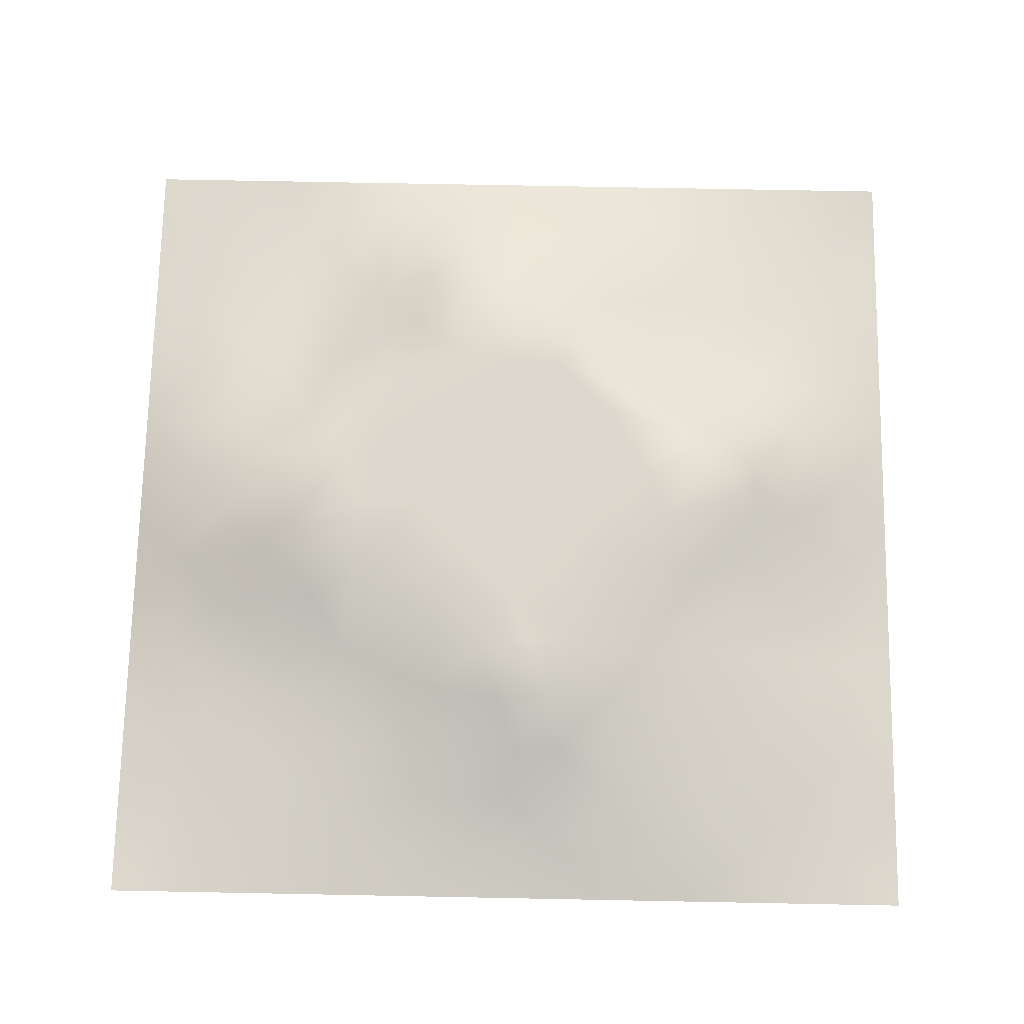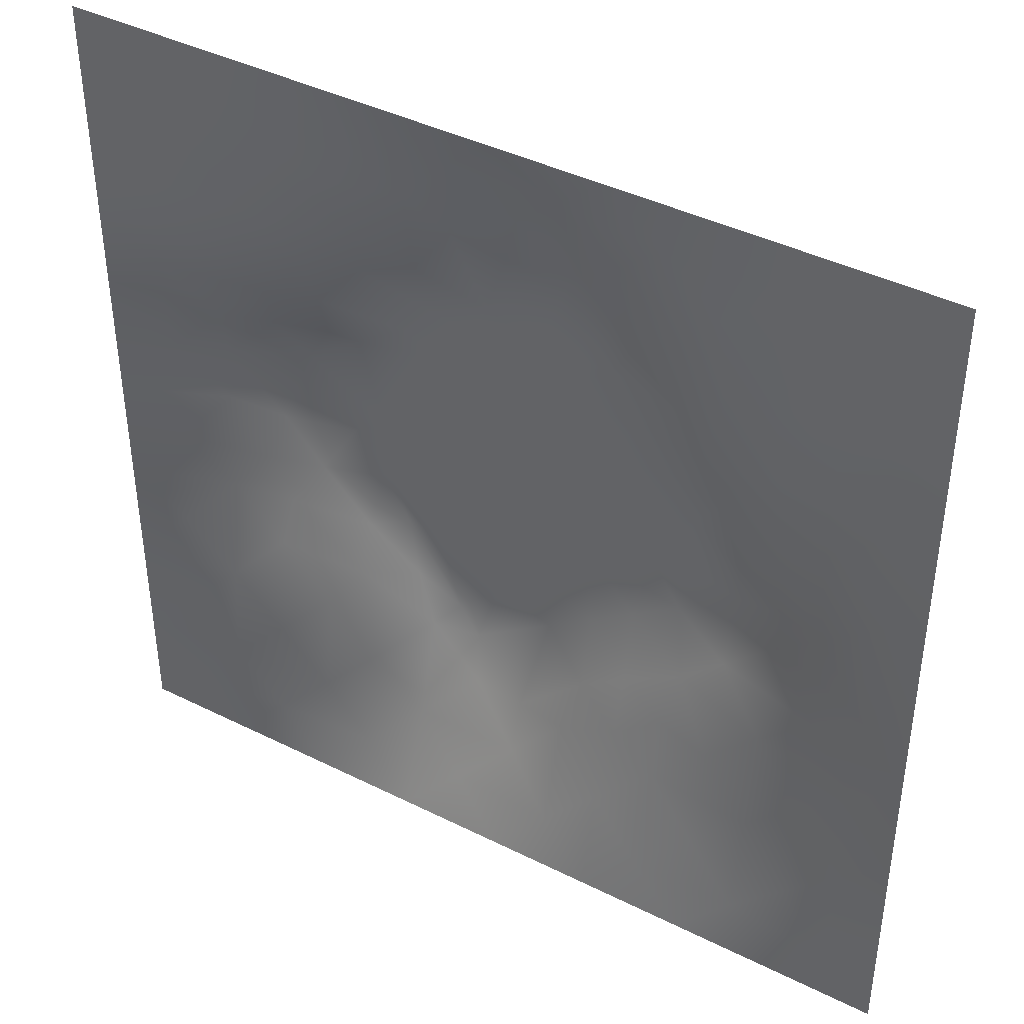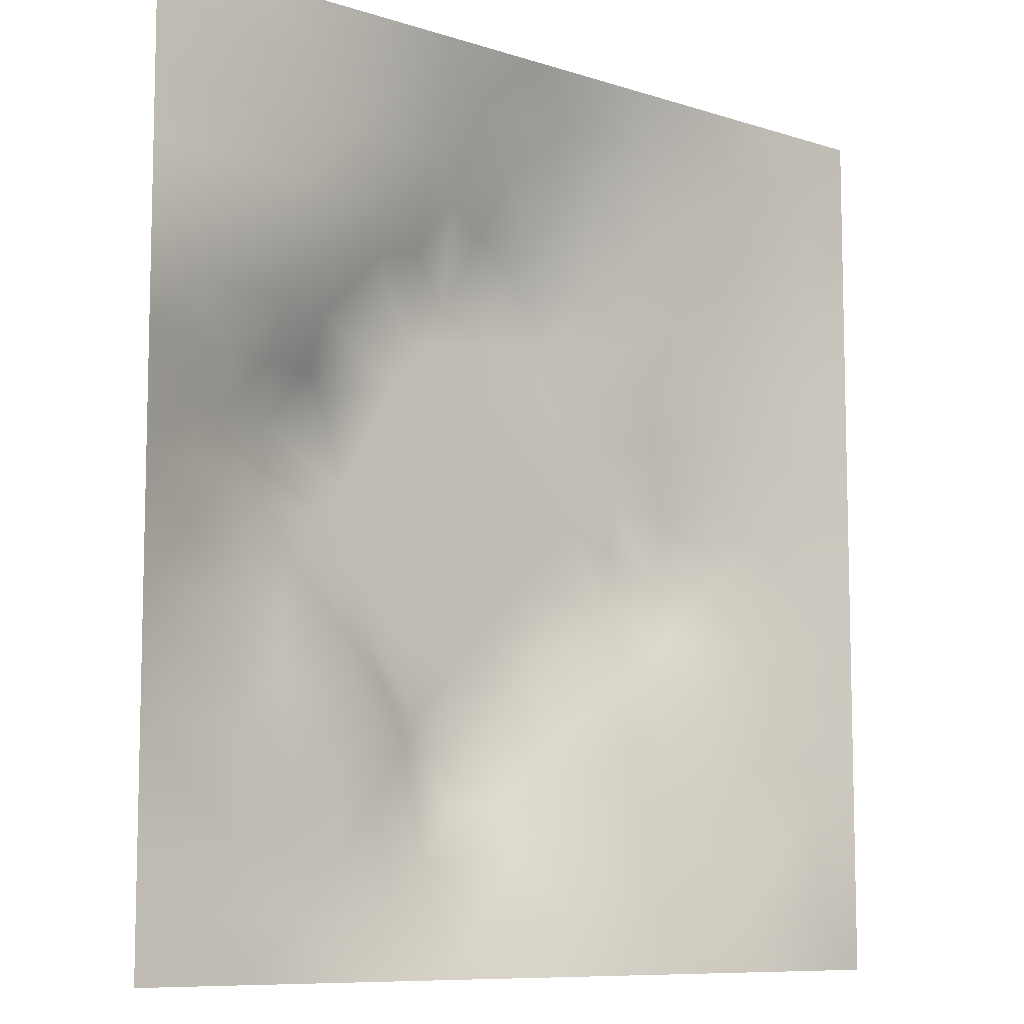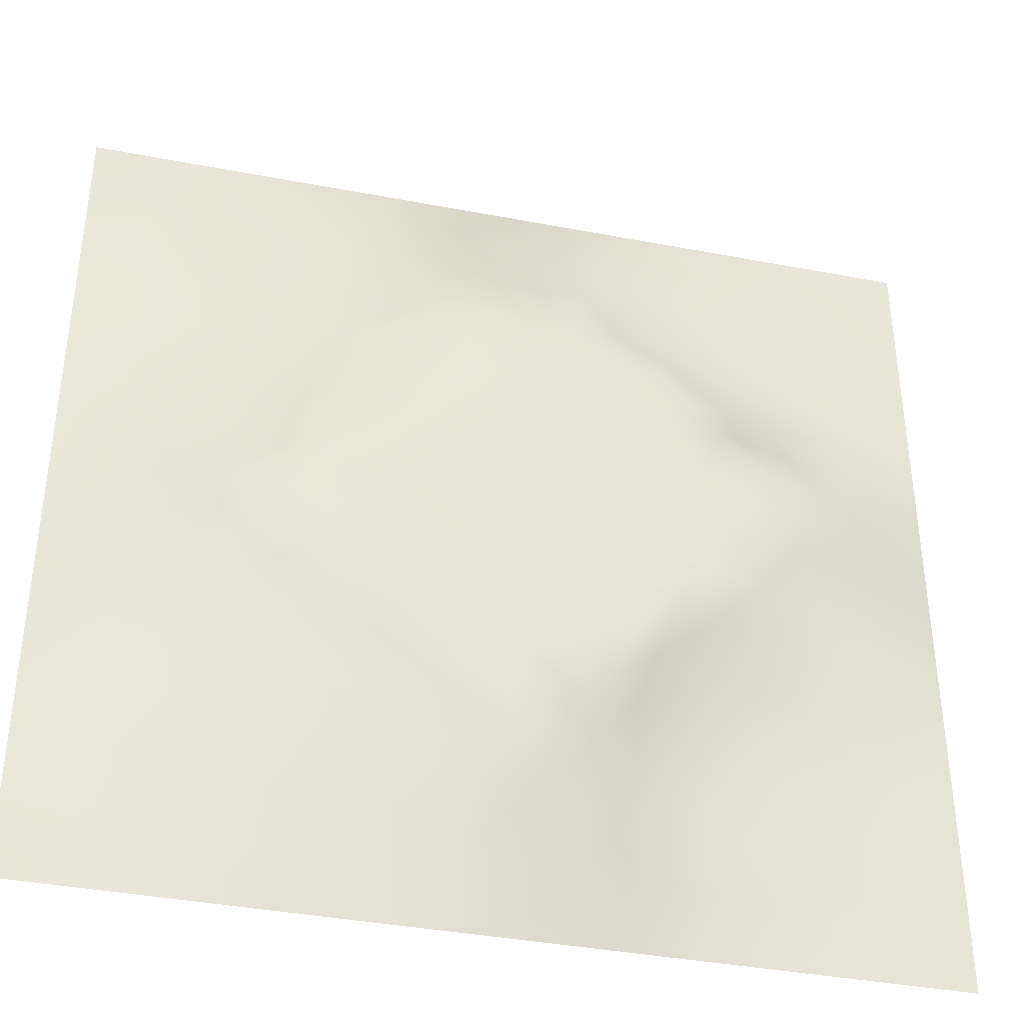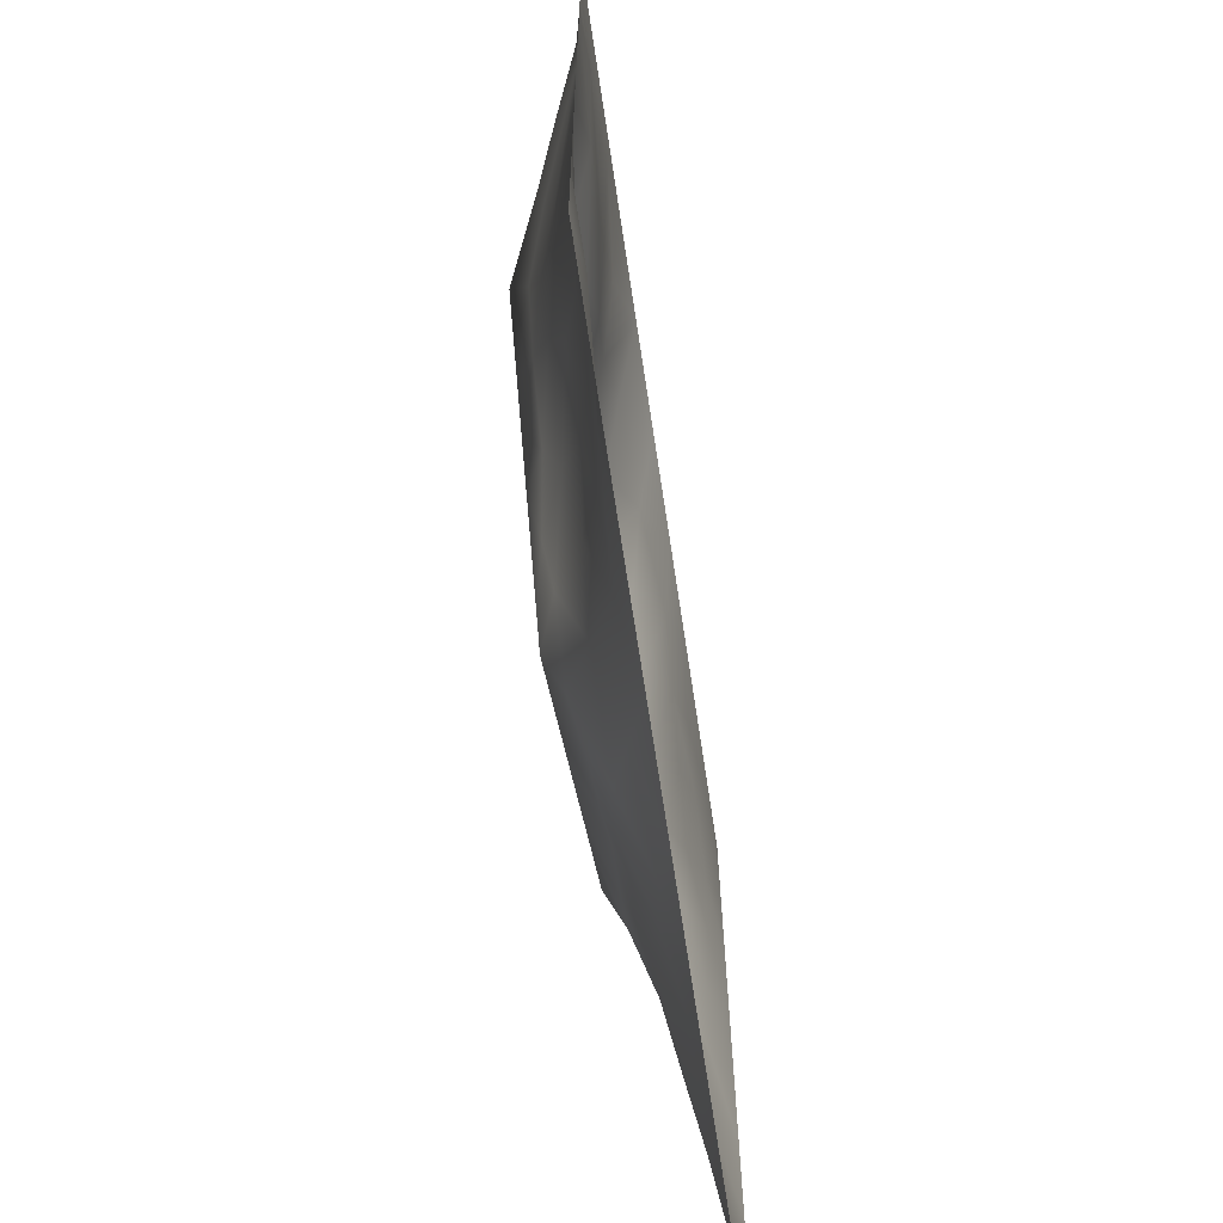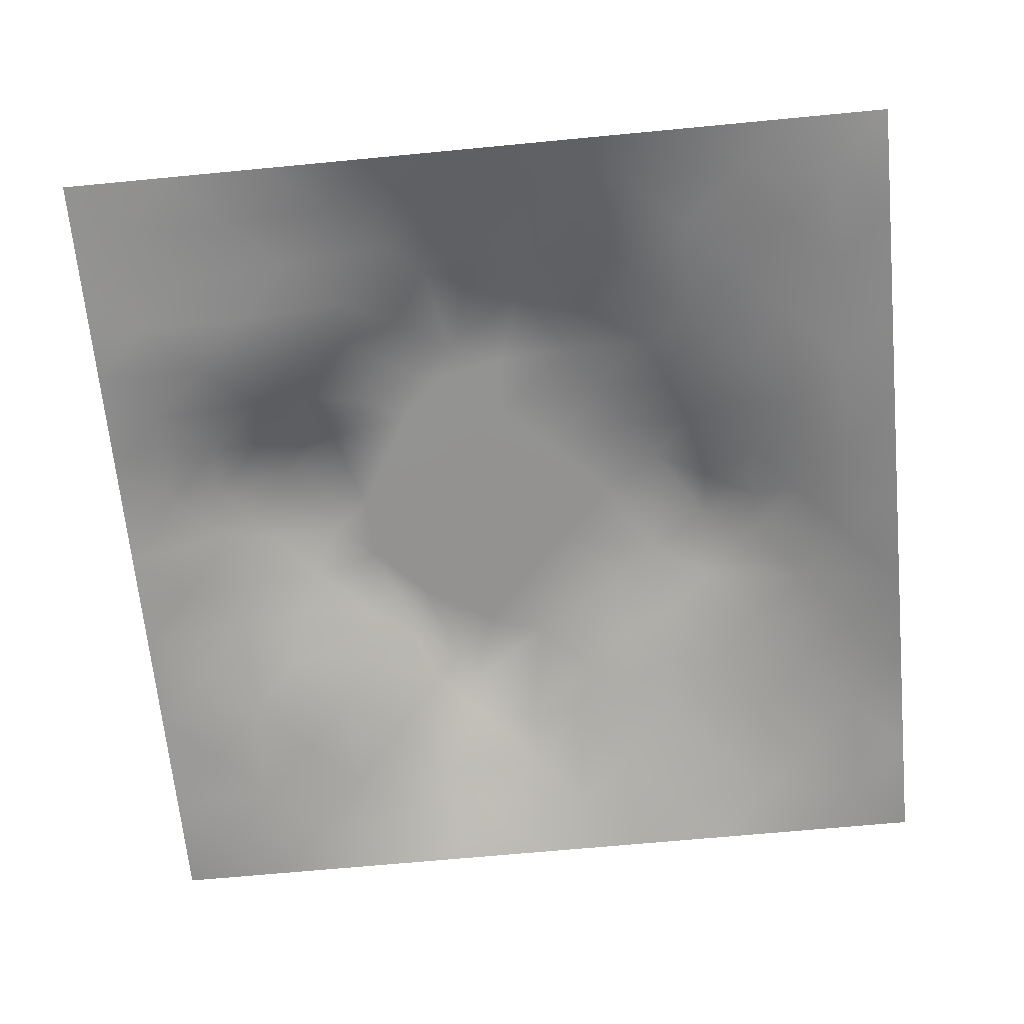
<metadata>
{"format":"obj","ext":"obj","renderer":"f3d","projection":"perspective","resolution":1024,"background":"white","views":[{"elev":72.3,"azim":-88.9,"up":"+Z"},{"elev":41.6,"azim":-148.9,"up":"+Y"},{"elev":-8.9,"azim":139.0,"up":"+Y"},{"elev":-38.6,"azim":-13.5,"up":"+Y"},{"elev":-68.2,"azim":98.6,"up":"+Y"},{"elev":-66.5,"azim":-174.5,"up":"+Z"}]}
</metadata>
<code>
v -0 0 -0
v 1 0 -0
v -0 1 0
v 1 1 0
v 0.5002 0.5004 0.09328
v -0 0.5 0
v 0.5 1 0
v 1 0.5 0
v 0.5 -0 0
v 0.2515 0.7499 0.03688
v 0.7481 0.7469 0.03221
v 0.2491 0.2497 0.04493
v 0.7473 0.252 0.03335
v 0.75 0 0
v 0.25 0 0
v 1 0.75 0
v 1 0.25 0
v 0.25 1 0
v 0.75 1 0
v 0 0.25 0
v 0 0.75 -0
v 0.3659 0.2201 0.04869
v 0.6281 0.7725 0.05701
v 0.7086 0.3632 0.07312
v 0.3712 0.3694 0.09344
v 0.8781 0.375 0.04068
v 0.6253 0.1209 0.04303
v 0.6287 0.3717 0.09328
v 0.874 0.1258 0.007934
v 0.3756 0.1252 0.02651
v 0.1247 0.1248 0.01298
v 0.7512 0.6863 0.05316
v 0.8788 0.625 0.04214
v 0.629 0.6293 0.09328
v 0.8738 0.8733 0.004785
v 0.3748 0.879 0.04096
v 0.2598 0.6002 0.06784
v 0.1255 0.8748 0.01022
v 0.125 0.6246 0.02798
v 0.6239 0.8767 0.03465
v 0.1223 0.3749 0.0372
v 0.2498 0.1243 0.02586
v 0.8732 0.7467 0.008206
v 0.8739 0.2513 0.01753
v 0.2513 0.8748 0.01752
v 0.7483 0.8733 0.01515
v 0.1236 0.2498 0.02703
v 0.1251 0.7498 0.02252
v 0.3055 0.7151 0.05544
v 0.6975 0.5091 0.09336
v 0.7553 0.626 0.07618
v 0.8801 0.5005 0.04831
v 0.3716 0.6471 0.09344
v 0.3745 0.7549 0.07118
v 0 0.375 0
v 0.4996 0.8814 0.05184
v 0.5001 0.6295 0.09329
v 0.2456 0.3743 0.07093
v 0.1222 0.4998 0.03946
v 0.3712 0.5004 0.09329
v 0.6249 0.2457 0.07382
v 0.5001 0.1209 0.04425
v 0.5003 0.3715 0.09329
v 0 0.625 0
v 0 0.875 0
v 0 0.125 0
v 0.625 1 0
v 0.875 1 0
v 0.125 1 0
v 0.375 1 0
v 1 0.375 0
v 1 0.125 0
v 1 0.875 0
v 1 0.625 0
v 0.375 0 0
v 0.125 0 0
v 0.875 0 0
v 0.625 0 0
v 0.7485 0.1254 0.01952
v 0.6291 0.5007 0.09329
v 0.3018 0.5423 0.09344
v 0.06093 0.3125 0.01826
v 0.1817 0.4371 0.06423
v 0.1855 0.3124 0.04403
v 0.06215 0.4375 0.01608
v 0.687 0.9379 0.01521
v 0.6846 0.8107 0.02969
v 0.5625 0.9415 0.0274
v 0.06279 0.6872 0.01156
v 0.1878 0.6873 0.03738
v 0.06228 0.5623 0.01528
v 0.1879 0.9375 0.009102
v 0.1886 0.812 0.01995
v 0.06287 0.9372 -0.001586
v 0.4358 0.5648 0.09329
v 0.839 0.424 0.05544
v 0.4357 0.8215 0.07587
v 0.314 0.8138 0.03847
v 0.4376 0.9405 0.02454
v 0.9364 0.811 -0.00029
v 0.8101 0.8094 0.01119
v 0.937 0.9369 0.00064
v 0.7276 0.6116 0.09343
v 0.5645 0.565 0.09329
v 0.4079 0.7019 0.09343
v 0.8173 0.6253 0.06017
v 0.8129 0.6853 0.0375
v 0.942 0.5626 0.02869
v 0.3104 0.2609 0.0548
v 0.5994 0.269 0.09343
v 0.4358 0.4361 0.09329
v 0.1874 0.06189 0.01281
v 0.0628 0.06282 -0.002654
v 0.1867 0.187 0.02955
v 0.3127 0.06295 0.0107
v 0.3126 0.1869 0.04067
v 0.4379 0.06207 0.01635
v 0.8119 0.06277 0.008173
v 0.937 0.06297 -0.002881
v 0.3146 0.4069 0.09343
v 0.5645 0.436 0.09329
v 0.5247 0.8115 0.07383
v 0.5633 0.179 0.07357
v 0.6858 0.1868 0.04063
v 0.5626 0.06011 0.02292
v 0.9377 0.3131 0.01368
v 0.8122 0.3142 0.03679
v 0.939 0.4376 0.02102
v 0.313 0.9382 0.014
v 0.1862 0.625 0.04651
v 0.8104 0.1891 0.01656
v 0.8028 0.3733 0.05315
v 0.687 0.0618 0.01522
v 0.6932 0.4366 0.09343
v 0.9369 0.1881 0.006809
v 0.4379 0.1846 0.0541
v 0.06168 0.1873 0.01305
v 0.4968 0.6961 0.09338
v 0.9386 0.6871 0.01625
v 0.6689 0.3737 0.09343
v 0.06245 0.8124 0.01027
v 0.8116 0.9363 0.001955
v 0.1846 0.5623 0.05445
v 0.7386 0.4784 0.09344
v 0.704 0.4264 0.09344
v 0.5761 0.2329 0.09344
v 0.2429 0.4539 0.09344
v 0.7971 0.5661 0.09344
v 0.4639 0.7871 0.09344
v 0.6664 0.6522 0.09343
v 0.5796 0.835 0.05502
v 0.2945 0.3318 0.06762
v 0.3371 0.5954 0.09344
v 0.7121 0.3014 0.05455
v 0.1796 0.4887 0.06399
v 0.5835 0.6781 0.09336
v 0.2822 0.657 0.05757
v 0.687 0.7561 0.0436
v 0.4248 0.3337 0.09344
v 0.6132 0.6877 0.09344
v 0.6481 0.3075 0.08189
v 0.3637 0.294 0.06527
v 0.4787 0.2978 0.09344
v 0.5602 0.7229 0.09344
v 0.4187 0.2546 0.06691
v 0.5006 0.1819 0.06496
v 0.8193 0.4826 0.06989
v 0.5459 0.3231 0.09336
v 0.8824 0.5633 0.05414
v 0.7713 0.4251 0.07246
v 0.2401 0.5149 0.07878
v 0.3114 0.4761 0.0934
v 0.9396 0.6248 0.02136
v 1 0.9375 0
v 1 0.8125 0
f 1 113 66
f 31 137 113
f 41 58 83
f 76 112 113
f 110 161 140
f 112 114 31
f 136 30 117
f 59 83 155
f 137 66 113
f 112 31 113
f 115 112 15
f 12 114 116
f 56 97 122
f 76 113 1
f 42 114 112
f 15 112 76
f 115 15 75
f 137 31 47
f 116 115 30
f 115 75 30
f 22 30 136
f 114 47 31
f 159 165 163
f 165 22 136
f 109 116 22
f 109 12 116
f 42 116 114
f 116 30 22
f 42 112 115
f 42 115 116
f 152 12 109
f 84 58 41
f 109 22 162
f 152 109 162
f 25 152 162
f 120 152 25
f 165 162 22
f 140 28 110
f 122 151 56
f 84 12 152
f 166 165 136
f 168 121 63
f 28 140 134
f 63 159 163
f 159 25 162
f 159 162 165
f 60 120 111
f 111 25 159
f 77 2 119
f 120 25 111
f 84 152 58
f 58 152 120
f 60 95 153
f 122 149 164
f 98 36 129
f 98 54 36
f 143 171 37
f 81 37 171
f 157 37 153
f 149 122 97
f 85 55 41
f 155 83 147
f 85 41 83
f 82 137 47
f 47 114 84
f 84 114 12
f 46 87 101
f 11 101 87
f 55 82 41
f 20 137 82
f 20 66 137
f 55 20 82
f 131 79 29
f 21 141 65
f 38 92 94
f 59 39 91
f 171 155 147
f 49 98 10
f 36 99 129
f 21 89 141
f 70 18 129
f 99 70 129
f 53 157 153
f 97 99 36
f 54 149 97
f 81 147 172
f 60 153 81
f 164 149 138
f 54 97 36
f 157 130 37
f 45 10 98
f 90 48 39
f 92 18 69
f 93 45 38
f 45 98 129
f 48 141 89
f 118 29 79
f 38 45 92
f 94 69 3
f 48 38 141
f 65 94 3
f 44 127 131
f 89 39 48
f 69 94 92
f 13 131 127
f 6 91 64
f 38 94 141
f 93 38 48
f 65 141 94
f 93 10 45
f 143 39 59
f 130 90 39
f 143 130 39
f 77 119 118
f 49 54 98
f 157 10 90
f 64 89 21
f 47 84 82
f 6 85 91
f 59 91 85
f 41 82 84
f 6 55 85
f 59 85 83
f 143 59 155
f 169 106 148
f 167 52 169
f 119 29 118
f 104 95 5
f 138 149 105
f 53 49 157
f 37 130 143
f 37 81 153
f 157 49 10
f 157 90 130
f 57 53 95
f 105 49 53
f 105 149 54
f 105 54 49
f 57 105 53
f 156 138 57
f 95 53 153
f 5 95 111
f 135 72 17
f 60 111 95
f 34 156 104
f 146 123 61
f 156 164 138
f 57 138 105
f 57 95 104
f 158 150 32
f 40 86 67
f 9 117 75
f 50 103 34
f 32 150 51
f 51 148 106
f 88 151 40
f 103 150 34
f 102 35 73
f 156 57 104
f 156 160 164
f 34 160 156
f 80 34 104
f 51 150 103
f 150 160 34
f 50 34 80
f 32 51 107
f 80 104 5
f 134 144 50
f 26 71 128
f 148 103 50
f 144 148 50
f 106 107 51
f 170 144 145
f 132 170 24
f 39 89 91
f 100 73 35
f 172 147 120
f 8 108 52
f 18 92 129
f 107 33 139
f 48 90 93
f 51 103 148
f 145 24 170
f 11 32 107
f 158 32 11
f 88 40 67
f 87 46 40
f 45 129 92
f 43 107 139
f 101 11 43
f 100 101 43
f 147 58 120
f 35 101 100
f 10 93 90
f 107 43 11
f 142 46 35
f 102 142 35
f 68 142 102
f 7 99 88
f 170 132 96
f 40 46 86
f 86 46 142
f 19 86 142
f 151 164 23
f 23 160 158
f 23 87 40
f 23 158 87
f 158 160 150
f 158 11 87
f 151 23 40
f 23 164 160
f 88 56 151
f 172 60 81
f 56 99 97
f 151 122 164
f 7 88 67
f 88 99 56
f 7 70 99
f 19 67 86
f 68 19 142
f 101 35 46
f 4 68 102
f 173 74 139
f 174 4 102
f 74 16 139
f 8 74 108
f 79 13 124
f 126 71 26
f 146 168 163
f 96 128 52
f 167 96 52
f 134 50 80
f 24 140 161
f 128 71 8
f 128 8 52
f 44 126 26
f 126 17 71
f 127 44 26
f 44 17 126
f 100 43 16
f 135 17 44
f 132 127 26
f 154 132 24
f 61 161 110
f 133 124 27
f 96 132 26
f 145 144 134
f 96 26 128
f 107 106 33
f 167 148 144
f 144 170 167
f 28 134 80
f 140 145 134
f 24 145 140
f 64 91 89
f 121 28 80
f 154 24 161
f 121 80 5
f 168 28 121
f 121 5 111
f 63 121 111
f 63 111 159
f 168 63 163
f 166 123 146
f 110 28 168
f 62 166 136
f 27 124 61
f 124 154 61
f 118 133 14
f 154 127 132
f 96 167 170
f 154 161 61
f 154 13 127
f 124 13 154
f 133 27 78
f 123 27 61
f 125 78 27
f 146 61 110
f 166 146 163
f 146 110 168
f 166 163 165
f 62 136 117
f 62 123 166
f 125 27 62
f 62 27 123
f 125 62 117
f 9 125 117
f 9 78 125
f 14 133 78
f 77 118 14
f 119 2 72
f 29 44 131
f 117 30 75
f 79 124 133
f 79 133 118
f 139 16 43
f 131 13 79
f 119 72 29
f 135 44 29
f 135 29 72
f 33 169 108
f 169 52 108
f 106 169 33
f 167 169 148
f 155 171 143
f 81 171 147
f 60 172 120
f 147 83 58
f 74 173 108
f 173 33 108
f 33 173 139
f 73 174 102
f 16 175 100
f 175 73 100

</code>
